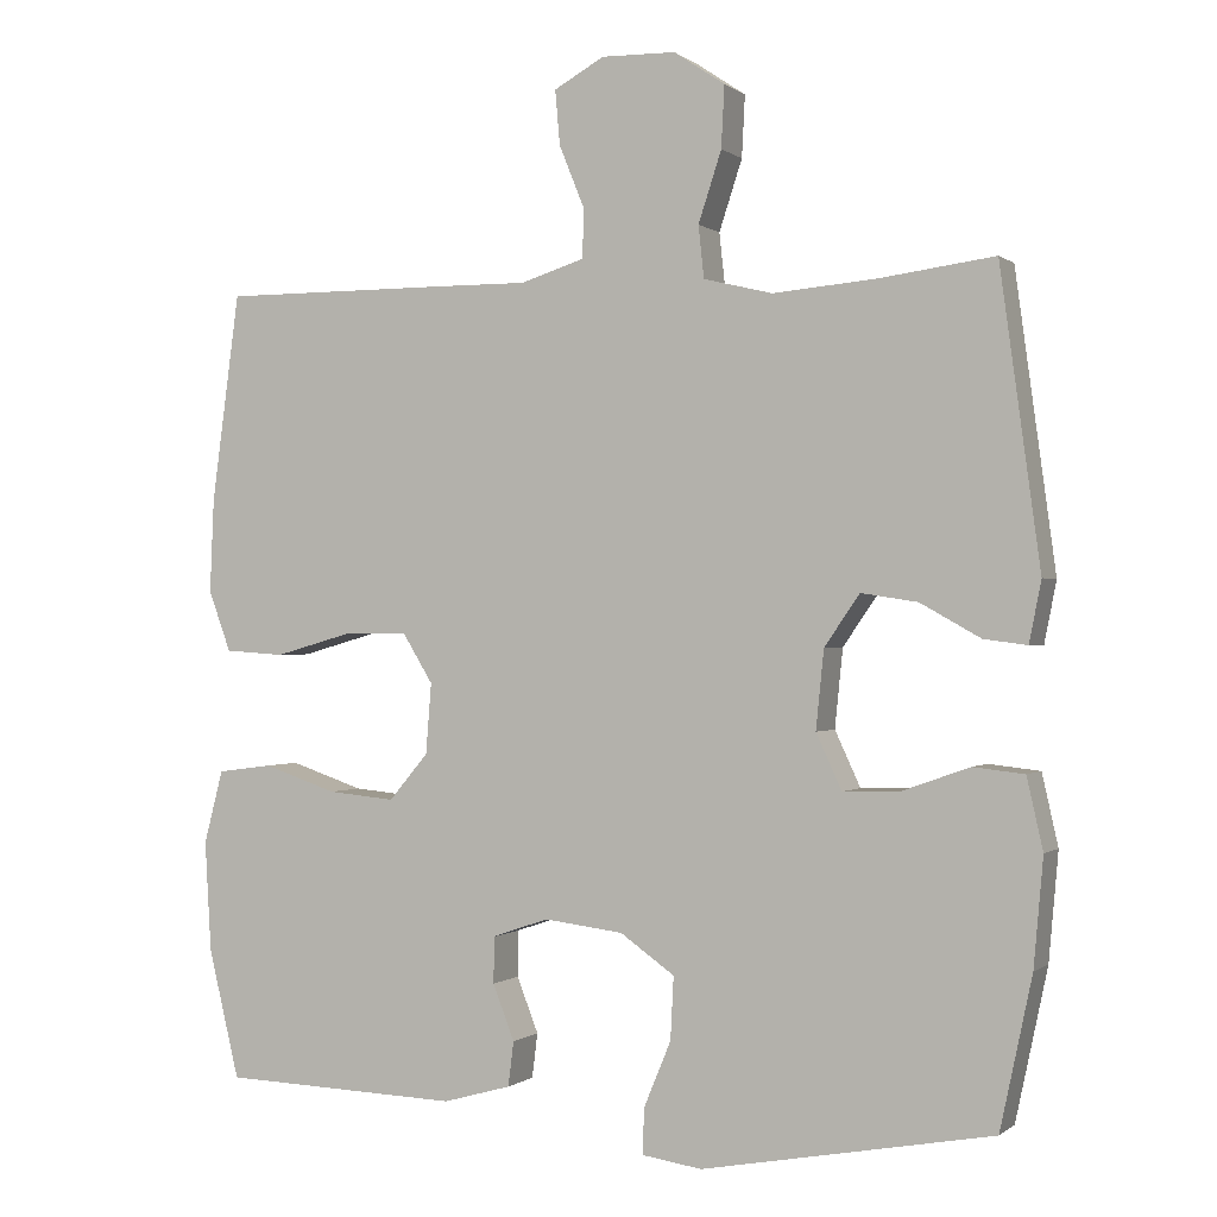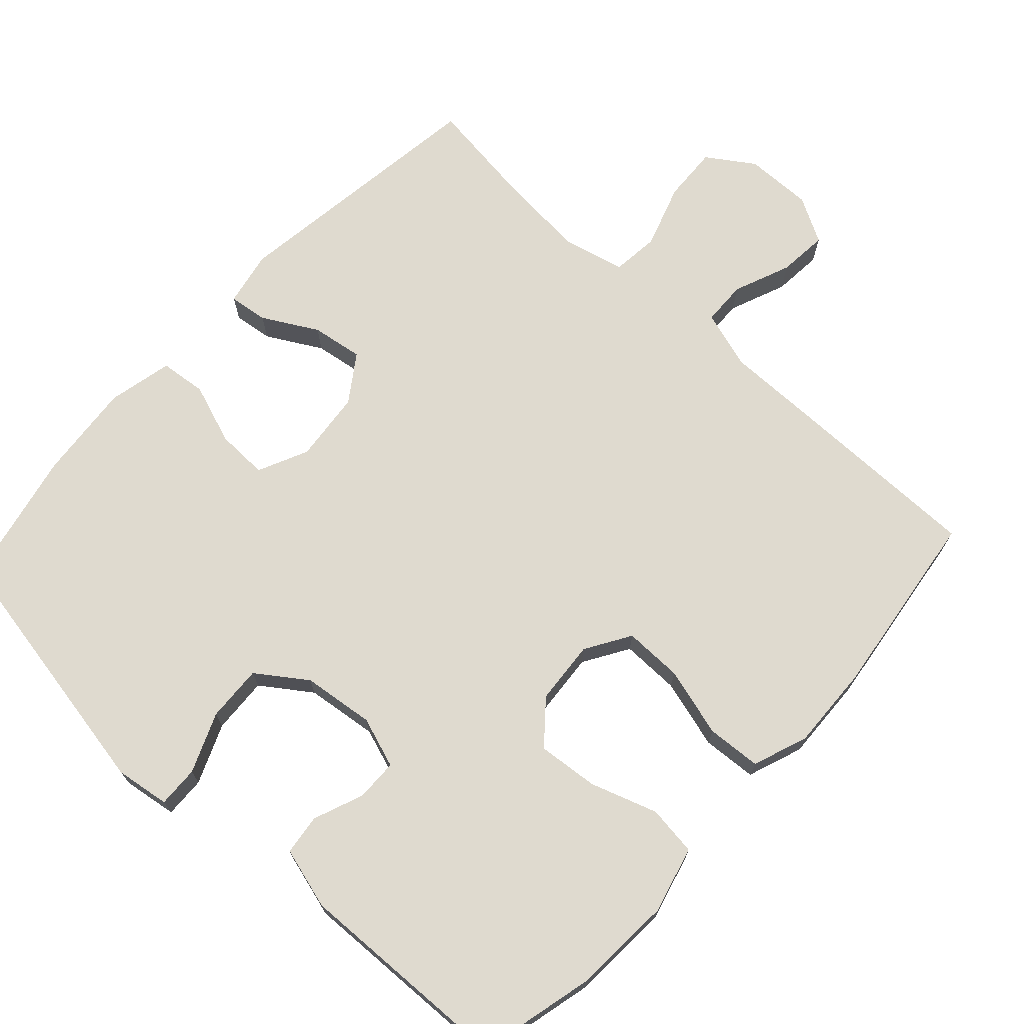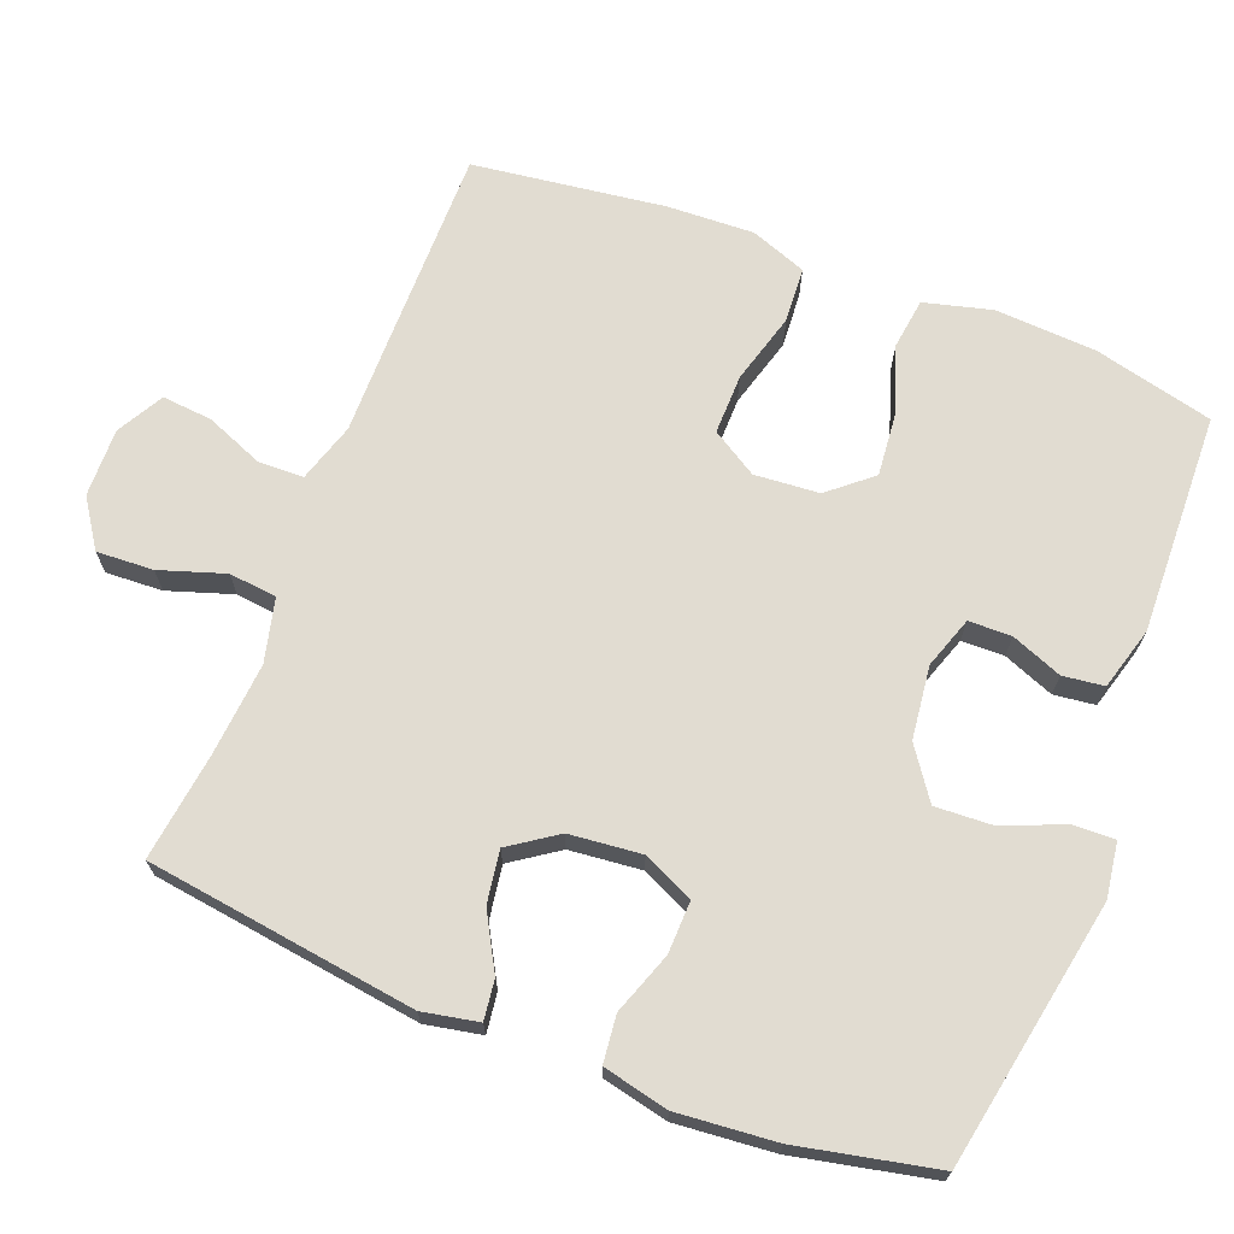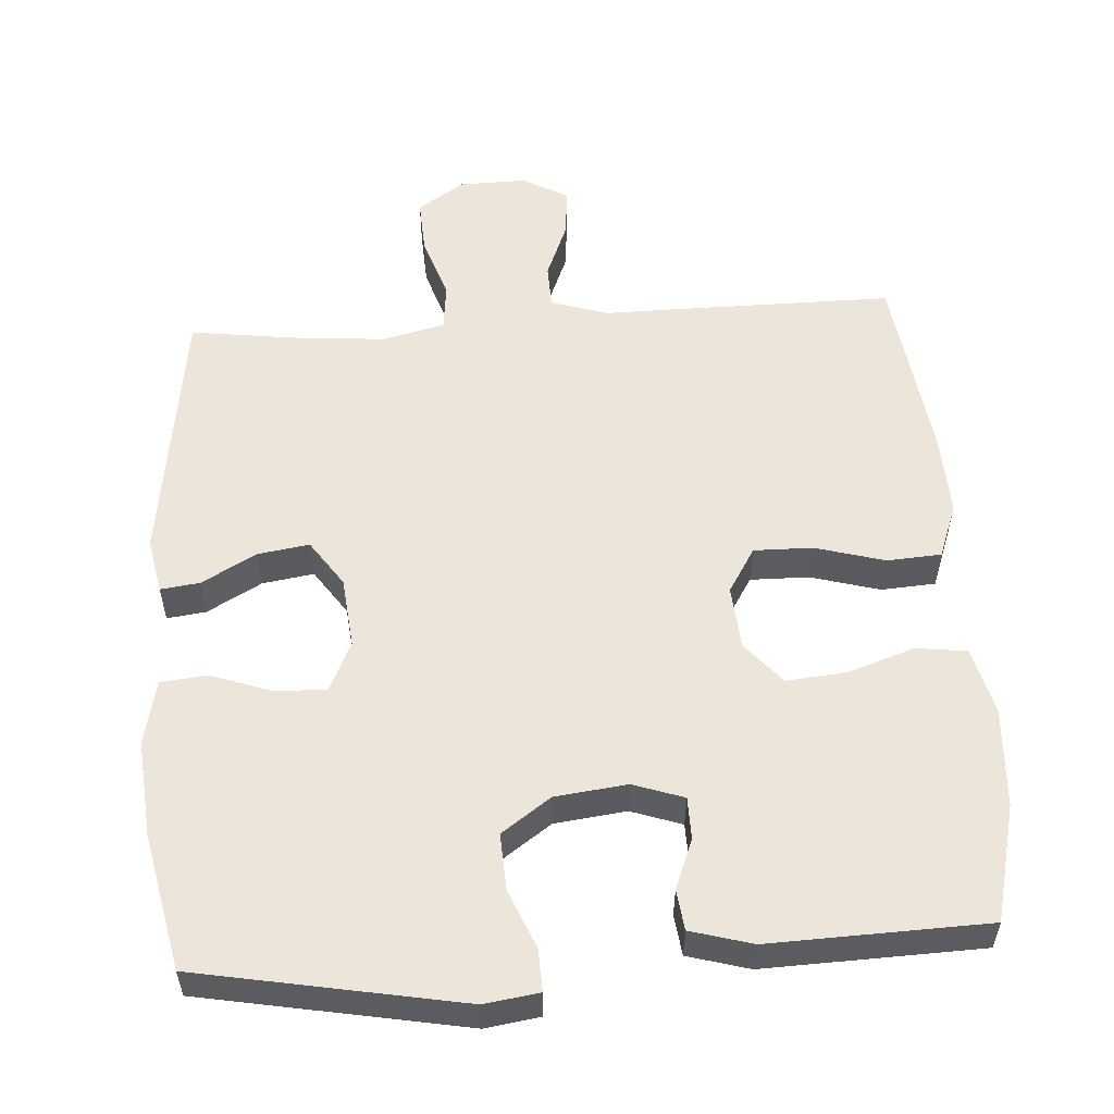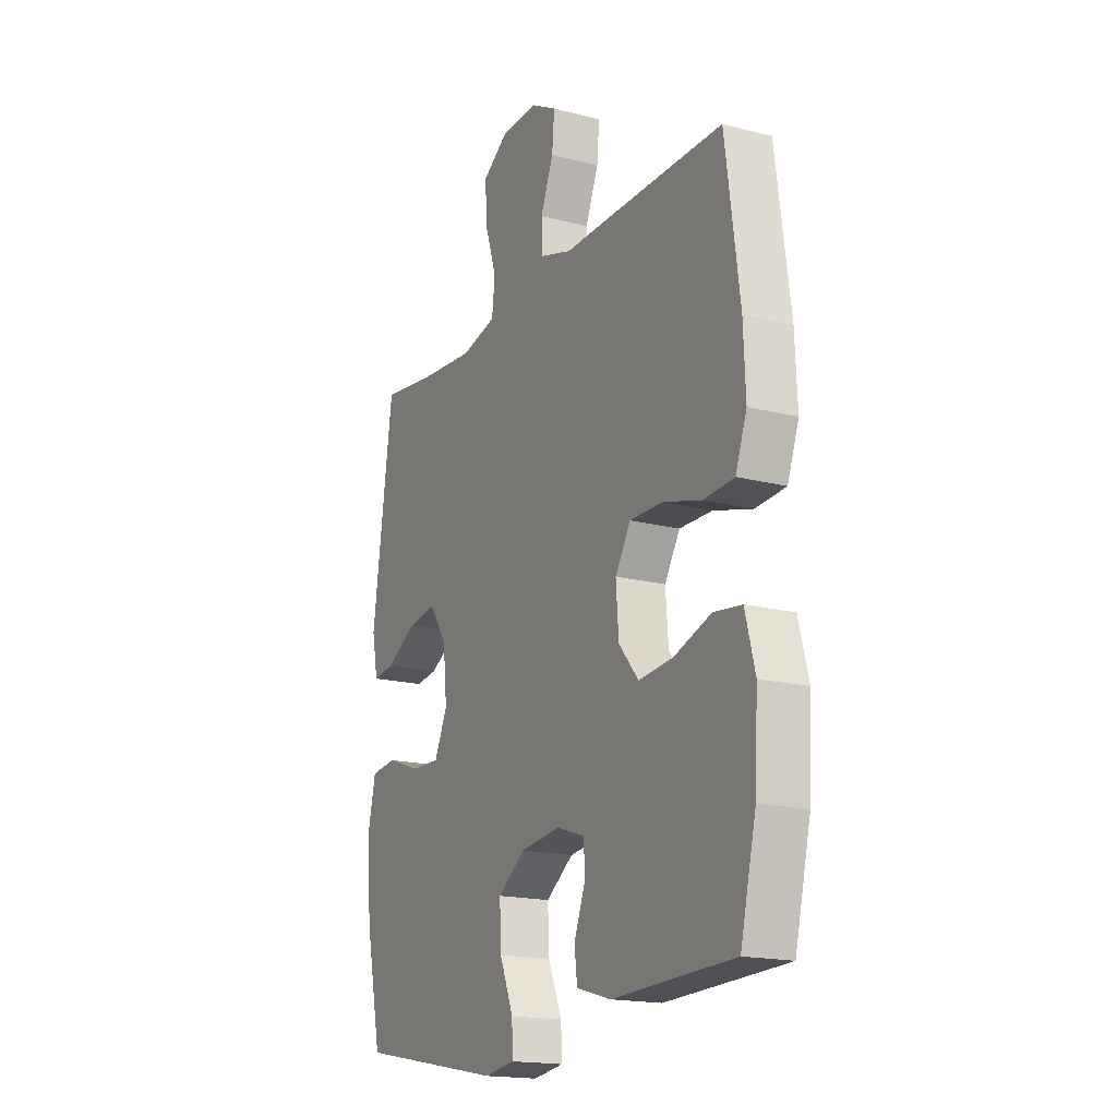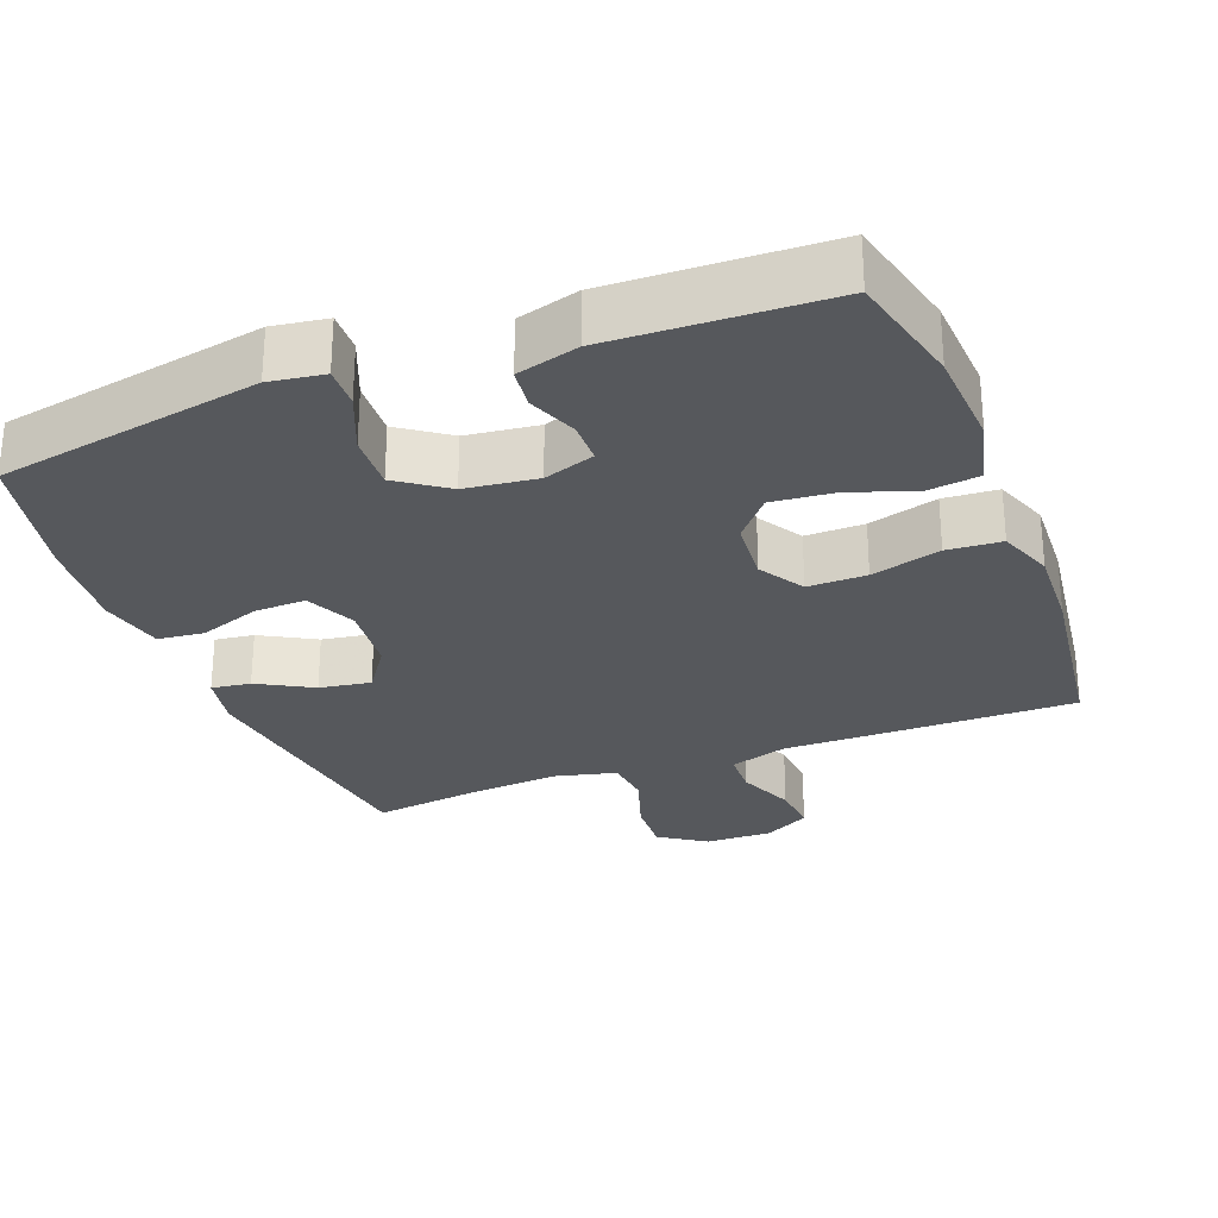
<metadata>
{"format":"obj","ext":"obj","renderer":"f3d","projection":"perspective","resolution":1024,"background":"white","views":[{"elev":-0.2,"azim":23.2,"up":"+Z"},{"elev":70.9,"azim":-137.4,"up":"+Y"},{"elev":69.3,"azim":111.3,"up":"+Y"},{"elev":55.2,"azim":176.3,"up":"+Y"},{"elev":-17.7,"azim":-117.0,"up":"+Z"},{"elev":-27.9,"azim":-159.0,"up":"+Y"}]}
</metadata>
<code>
v 0.5 0.07 0.5
v 0.55 0.07 0.133
v 0.535 0.07 0.057
v 0.481 0.07 0.064
v 0.406 0.07 0.106
v 0.335 0.07 0.117
v 0.291 0.07 0.053
v 0.281 0.07 -0.045
v 0.313 0.07 -0.114
v 0.384 0.07 -0.112
v 0.468 0.07 -0.082
v 0.532 0.07 -0.089
v 0.552 0.07 -0.178
v 0.54 0.07 -0.312
v 0.5 0.07 -0.5
v 0.137 0.07 -0.567
v 0.062 0.07 -0.556
v 0.064 0.07 -0.499
v 0.098 0.07 -0.417
v 0.102 0.07 -0.339
v 0.034 0.07 -0.291
v -0.065 0.07 -0.279
v -0.135 0.07 -0.303
v -0.136 0.07 -0.361
v -0.109 0.07 -0.43
v -0.116 0.07 -0.486
v -0.201 0.07 -0.51
v -0.5 0.07 -0.5
v -0.539 0.07 -0.339
v -0.547 0.07 -0.201
v -0.523 0.07 -0.109
v -0.454 0.07 -0.1
v -0.362 0.07 -0.131
v -0.278 0.07 -0.139
v -0.229 0.07 -0.081
v -0.222 0.07 0.007
v -0.26 0.07 0.069
v -0.341 0.07 0.068
v -0.437 0.07 0.041
v -0.512 0.07 0.046
v -0.54 0.07 0.122
v -0.535 0.07 0.239
v -0.5 0.07 0.5
v -0.221 0.07 0.499
v -0.097 0.07 0.498
v -0.017 0.07 0.523
v -0.015 0.07 0.584
v -0.047 0.07 0.663
v -0.053 0.07 0.731
v 0.01 0.07 0.766
v 0.103 0.07 0.764
v 0.167 0.07 0.721
v 0.163 0.07 0.644
v 0.134 0.07 0.556
v 0.141 0.07 0.491
v 0.227 0.07 0.47
v 0.356 0.07 0.481
v 0.5 0 0.5
v 0.55 0 0.133
v 0.535 0 0.057
v 0.481 0 0.064
v 0.406 0 0.106
v 0.335 0 0.117
v 0.291 0 0.053
v 0.281 0 -0.045
v 0.313 0 -0.114
v 0.384 0 -0.112
v 0.468 0 -0.082
v 0.532 0 -0.089
v 0.552 0 -0.178
v 0.54 0 -0.312
v 0.5 0 -0.5
v 0.137 0 -0.567
v 0.062 0 -0.556
v 0.064 0 -0.499
v 0.098 0 -0.417
v 0.102 0 -0.339
v 0.034 0 -0.291
v -0.065 0 -0.279
v -0.135 0 -0.303
v -0.136 0 -0.361
v -0.109 0 -0.43
v -0.116 0 -0.486
v -0.201 0 -0.51
v -0.5 0 -0.5
v -0.539 0 -0.339
v -0.547 0 -0.201
v -0.523 0 -0.109
v -0.454 0 -0.1
v -0.362 0 -0.131
v -0.278 0 -0.139
v -0.229 0 -0.081
v -0.222 0 0.007
v -0.26 0 0.069
v -0.341 0 0.068
v -0.437 0 0.041
v -0.512 0 0.046
v -0.54 0 0.122
v -0.535 0 0.239
v -0.5 0 0.5
v -0.221 0 0.499
v -0.097 0 0.498
v -0.017 0 0.523
v -0.015 0 0.584
v -0.047 0 0.663
v -0.053 0 0.731
v 0.01 0 0.766
v 0.103 0 0.764
v 0.167 0 0.721
v 0.163 0 0.644
v 0.134 0 0.556
v 0.141 0 0.491
v 0.227 0 0.47
v 0.356 0 0.481
f 51 52 53 54
f 51 54 55
f 50 51 55
f 47 48 49 50
f 46 47 50 55
f 45 46 55 56
f 43 44 45 56
f 41 42 43 56
f 38 39 40 41
f 37 38 41 56
f 30 31 32 33
f 30 33 34
f 29 30 34
f 28 29 34
f 27 28 34 35
f 24 25 26 27
f 23 24 27 35
f 16 17 18 19
f 16 19 20
f 15 16 20
f 14 15 20 21
f 10 11 12 13
f 9 10 13 14
f 2 3 4 5
f 57 1 2 5
f 57 5 6
f 36 37 56 57
f 36 57 6 7
f 22 23 35 36
f 22 36 7 8
f 9 14 21 22
f 8 9 22
f 111 110 109 108
f 112 111 108
f 112 108 107
f 107 106 105 104
f 112 107 104 103
f 113 112 103 102
f 113 102 101 100
f 113 100 99 98
f 98 97 96 95
f 113 98 95 94
f 90 89 88 87
f 91 90 87
f 91 87 86
f 91 86 85
f 92 91 85 84
f 84 83 82 81
f 92 84 81 80
f 76 75 74 73
f 77 76 73
f 77 73 72
f 78 77 72 71
f 70 69 68 67
f 71 70 67 66
f 62 61 60 59
f 62 59 58 114
f 63 62 114
f 114 113 94 93
f 64 63 114 93
f 93 92 80 79
f 65 64 93 79
f 79 78 71 66
f 79 66 65
f 1 58 59 2
f 2 59 60 3
f 3 60 61 4
f 4 61 62 5
f 5 62 63 6
f 6 63 64 7
f 7 64 65 8
f 8 65 66 9
f 9 66 67 10
f 10 67 68 11
f 11 68 69 12
f 12 69 70 13
f 13 70 71 14
f 14 71 72 15
f 15 72 73 16
f 16 73 74 17
f 17 74 75 18
f 18 75 76 19
f 19 76 77 20
f 20 77 78 21
f 21 78 79 22
f 22 79 80 23
f 23 80 81 24
f 24 81 82 25
f 25 82 83 26
f 26 83 84 27
f 27 84 85 28
f 28 85 86 29
f 29 86 87 30
f 30 87 88 31
f 31 88 89 32
f 32 89 90 33
f 33 90 91 34
f 34 91 92 35
f 35 92 93 36
f 36 93 94 37
f 37 94 95 38
f 38 95 96 39
f 39 96 97 40
f 40 97 98 41
f 41 98 99 42
f 42 99 100 43
f 43 100 101 44
f 44 101 102 45
f 45 102 103 46
f 46 103 104 47
f 47 104 105 48
f 48 105 106 49
f 49 106 107 50
f 50 107 108 51
f 51 108 109 52
f 52 109 110 53
f 53 110 111 54
f 54 111 112 55
f 55 112 113 56
f 56 113 114 57
f 57 114 58 1

</code>
